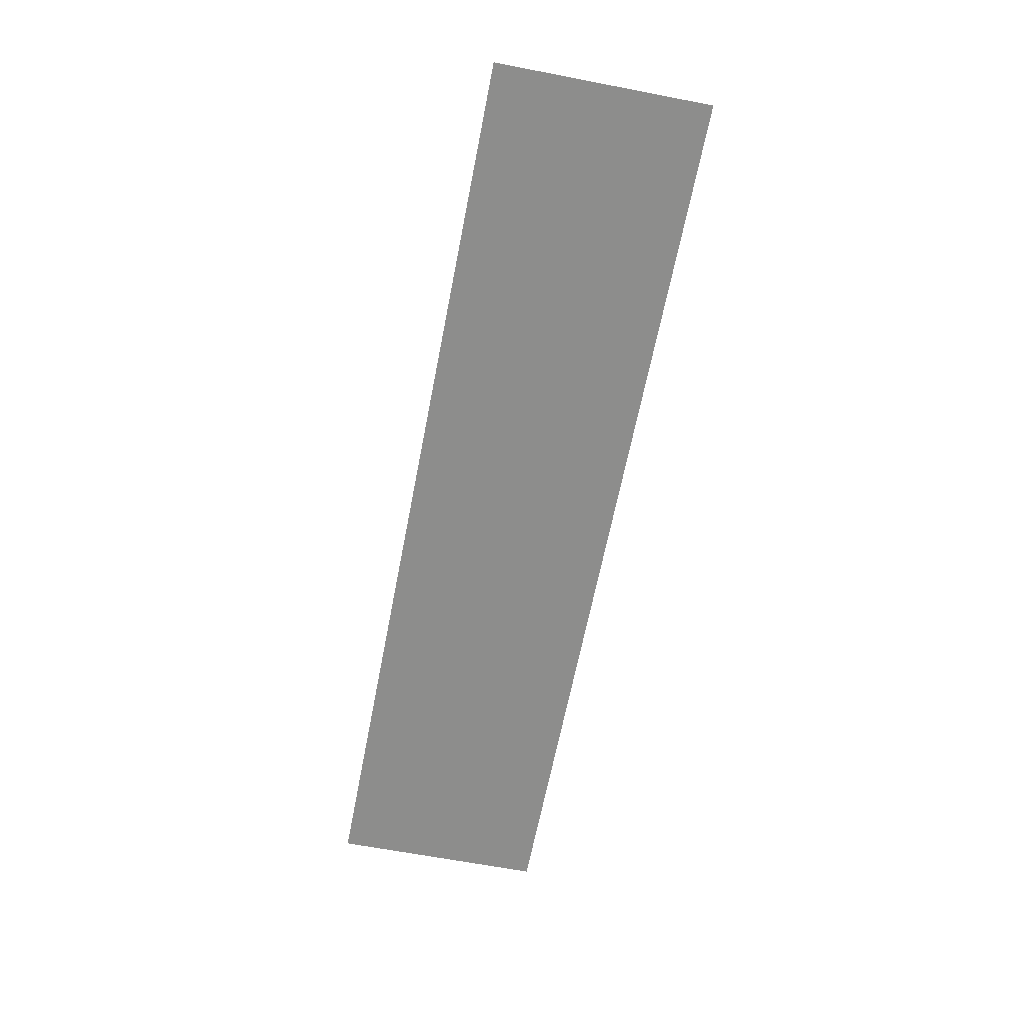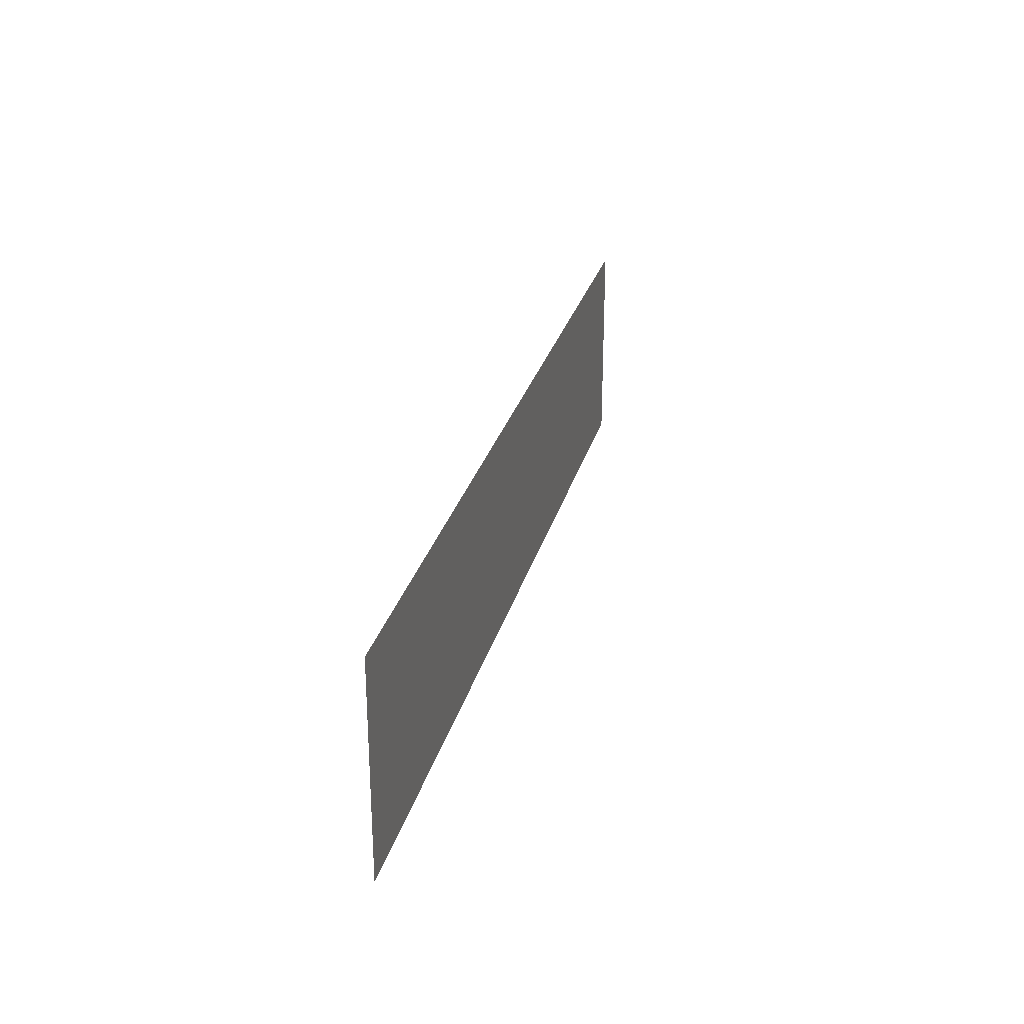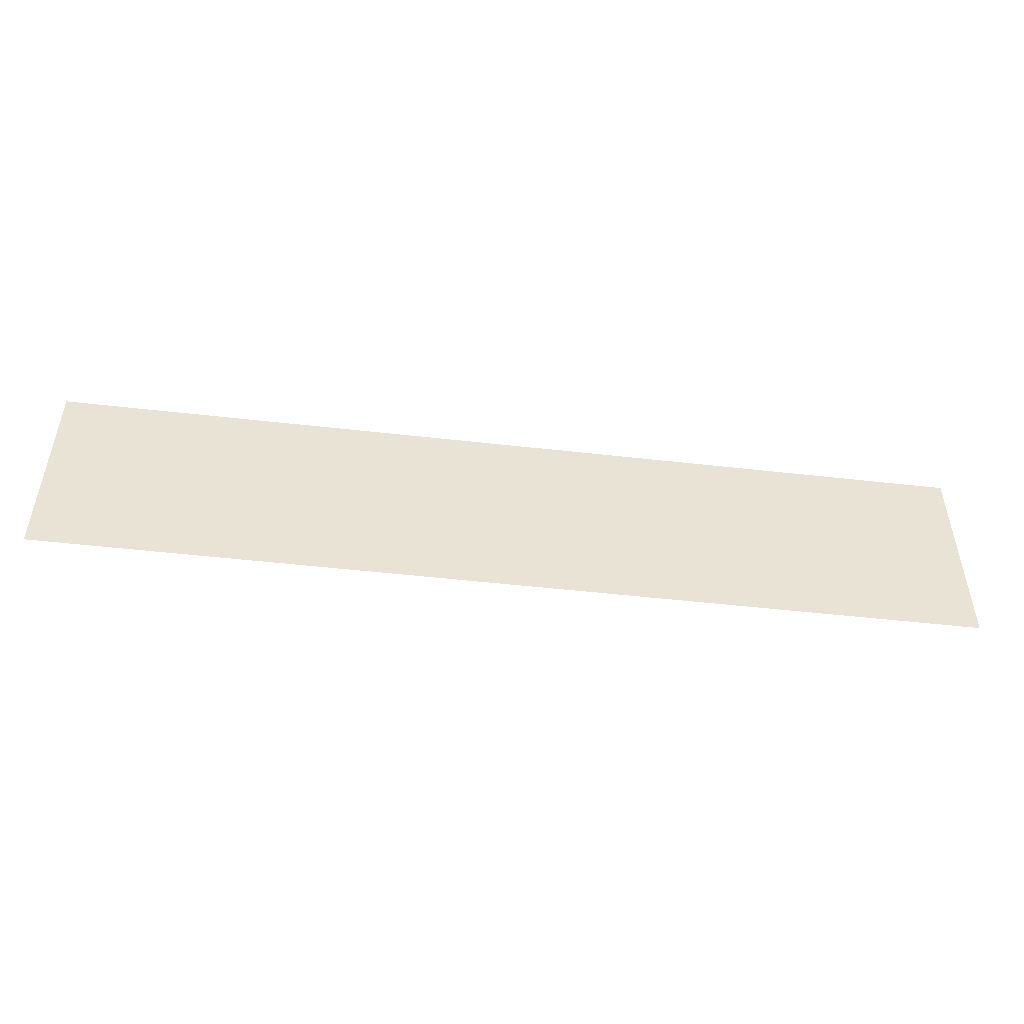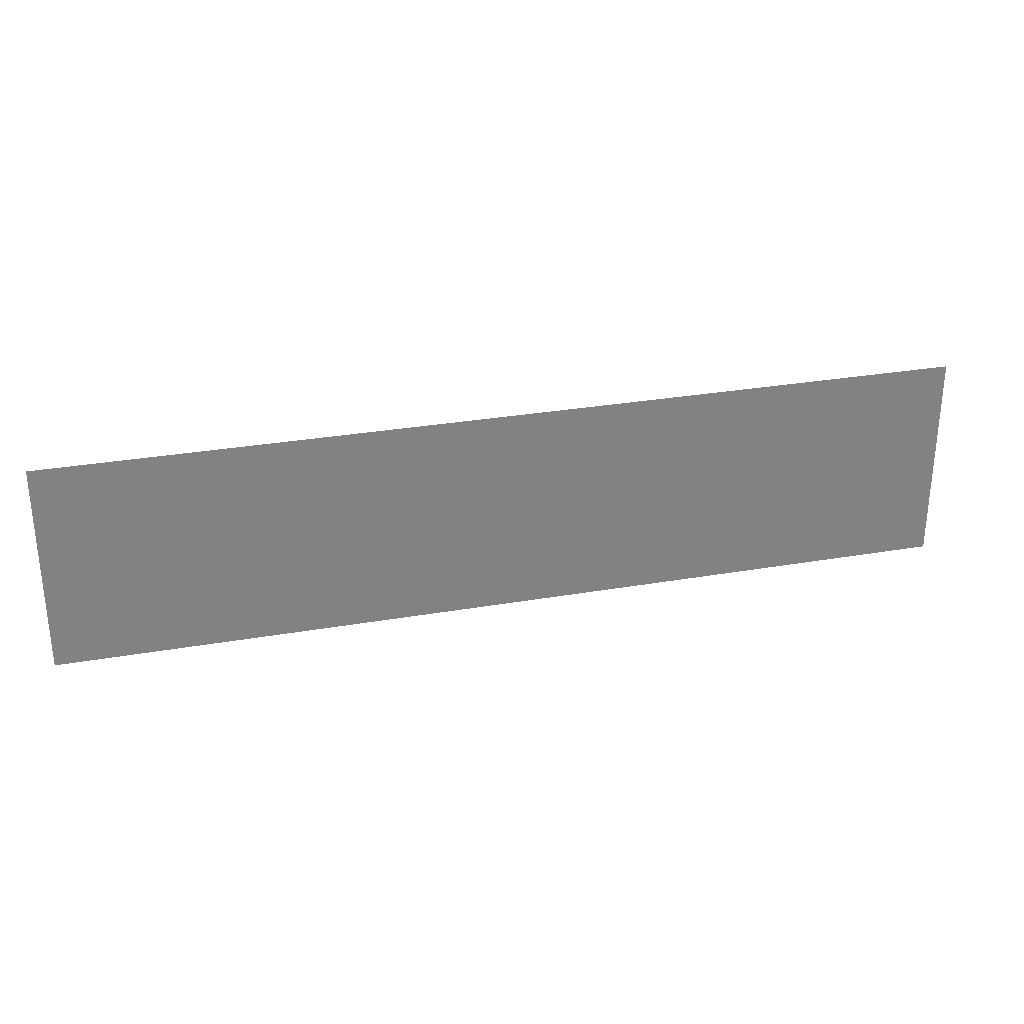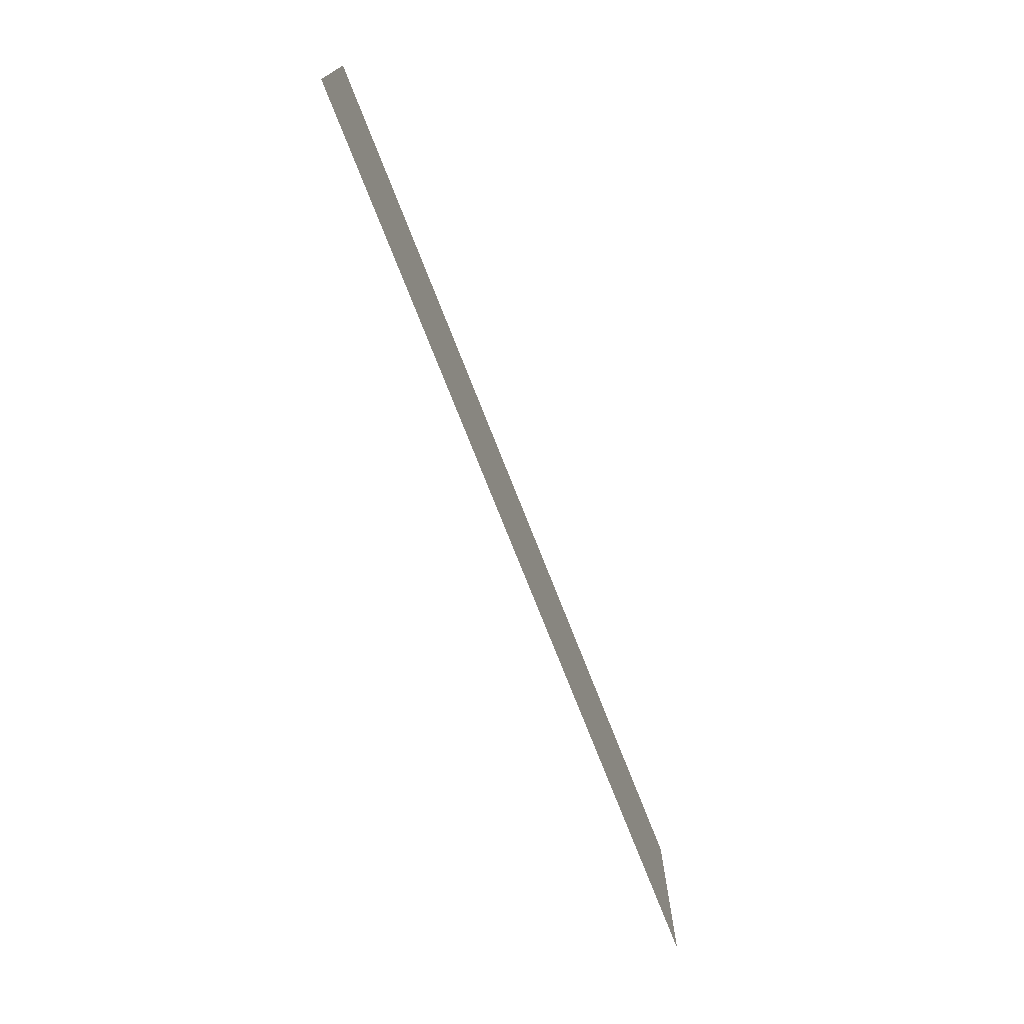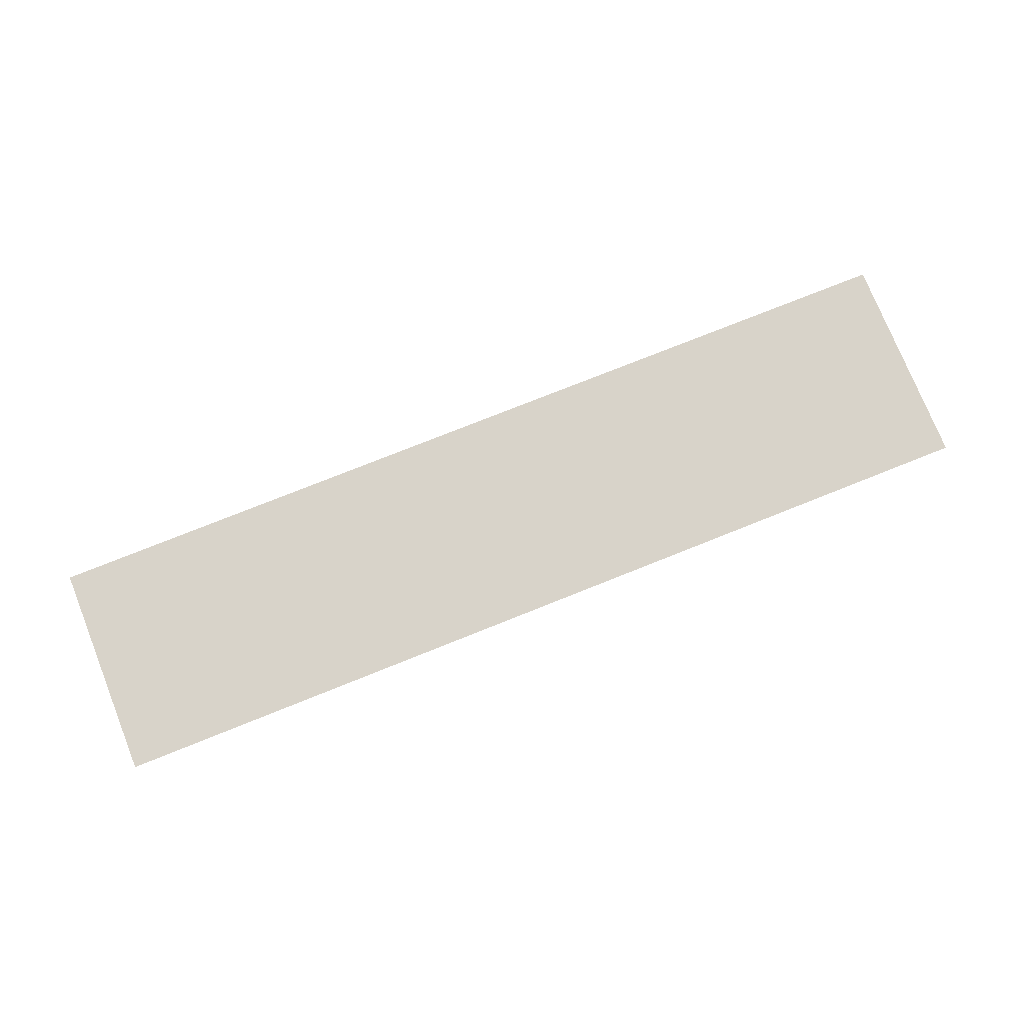
<metadata>
{"format":"obj","ext":"obj","renderer":"f3d","projection":"perspective","resolution":1024,"background":"white","views":[{"elev":-64.5,"azim":-101.0,"up":"+Z"},{"elev":27.3,"azim":-76.0,"up":"+Y"},{"elev":-49.6,"azim":-7.2,"up":"+Y"},{"elev":29.4,"azim":-14.4,"up":"+Y"},{"elev":-73.1,"azim":111.3,"up":"+Y"},{"elev":76.0,"azim":-21.8,"up":"+Z"}]}
</metadata>
<code>
v -3.05 -0.71 0
v 3.05 -0.71 0
v -3.05 0.71 0
v 3.05 0.71 0
g pPlane1
f 1 2 4 3

</code>
